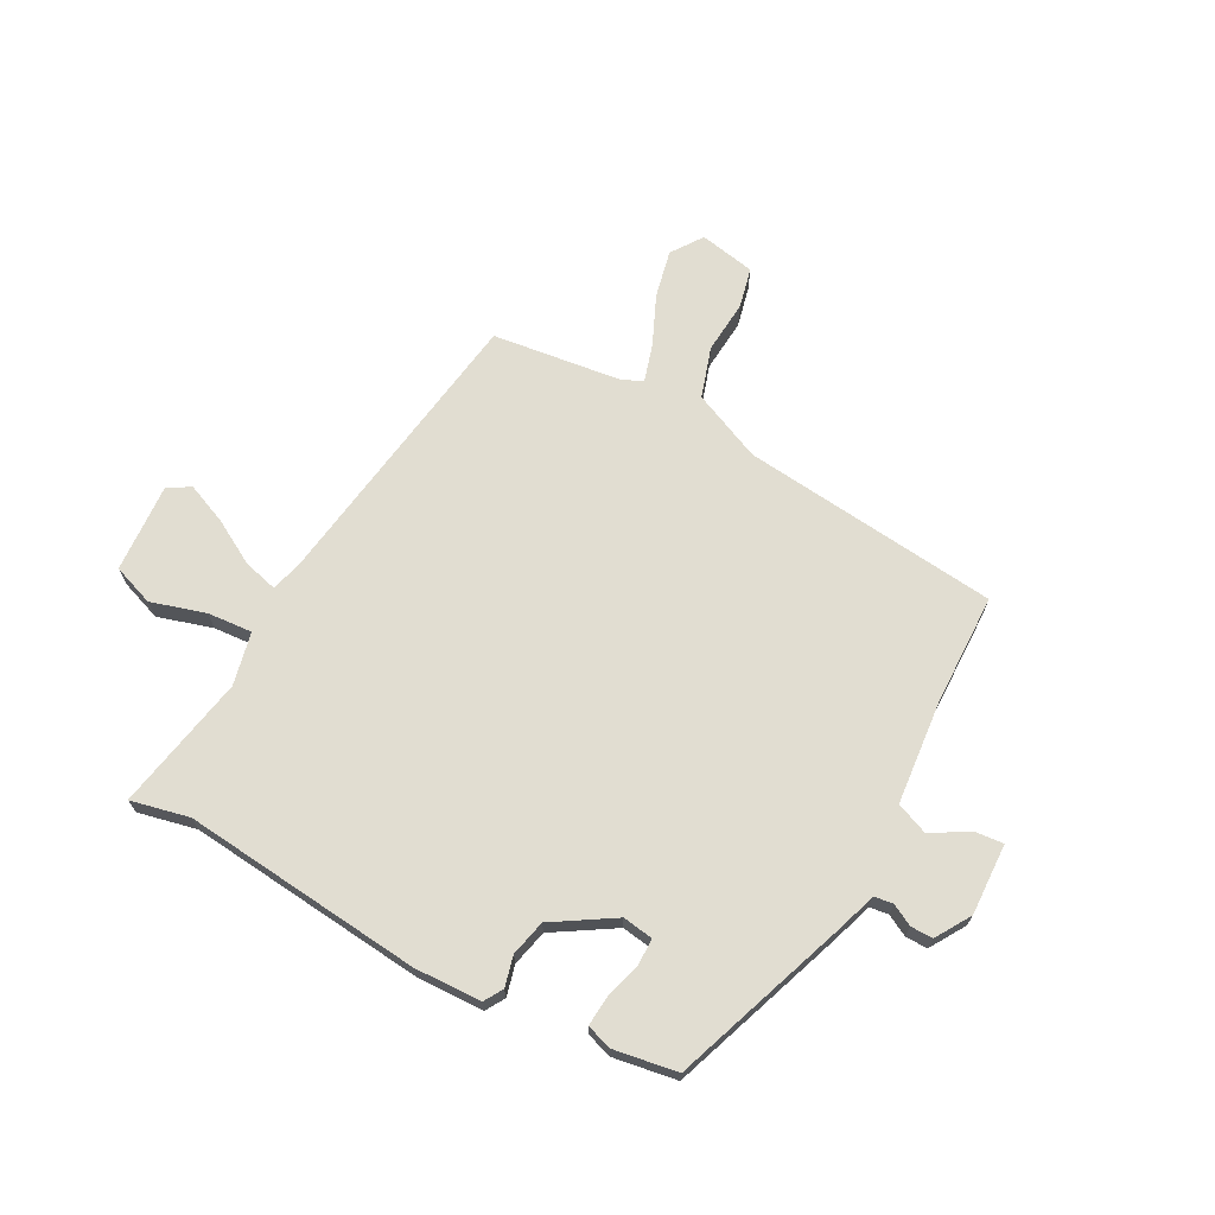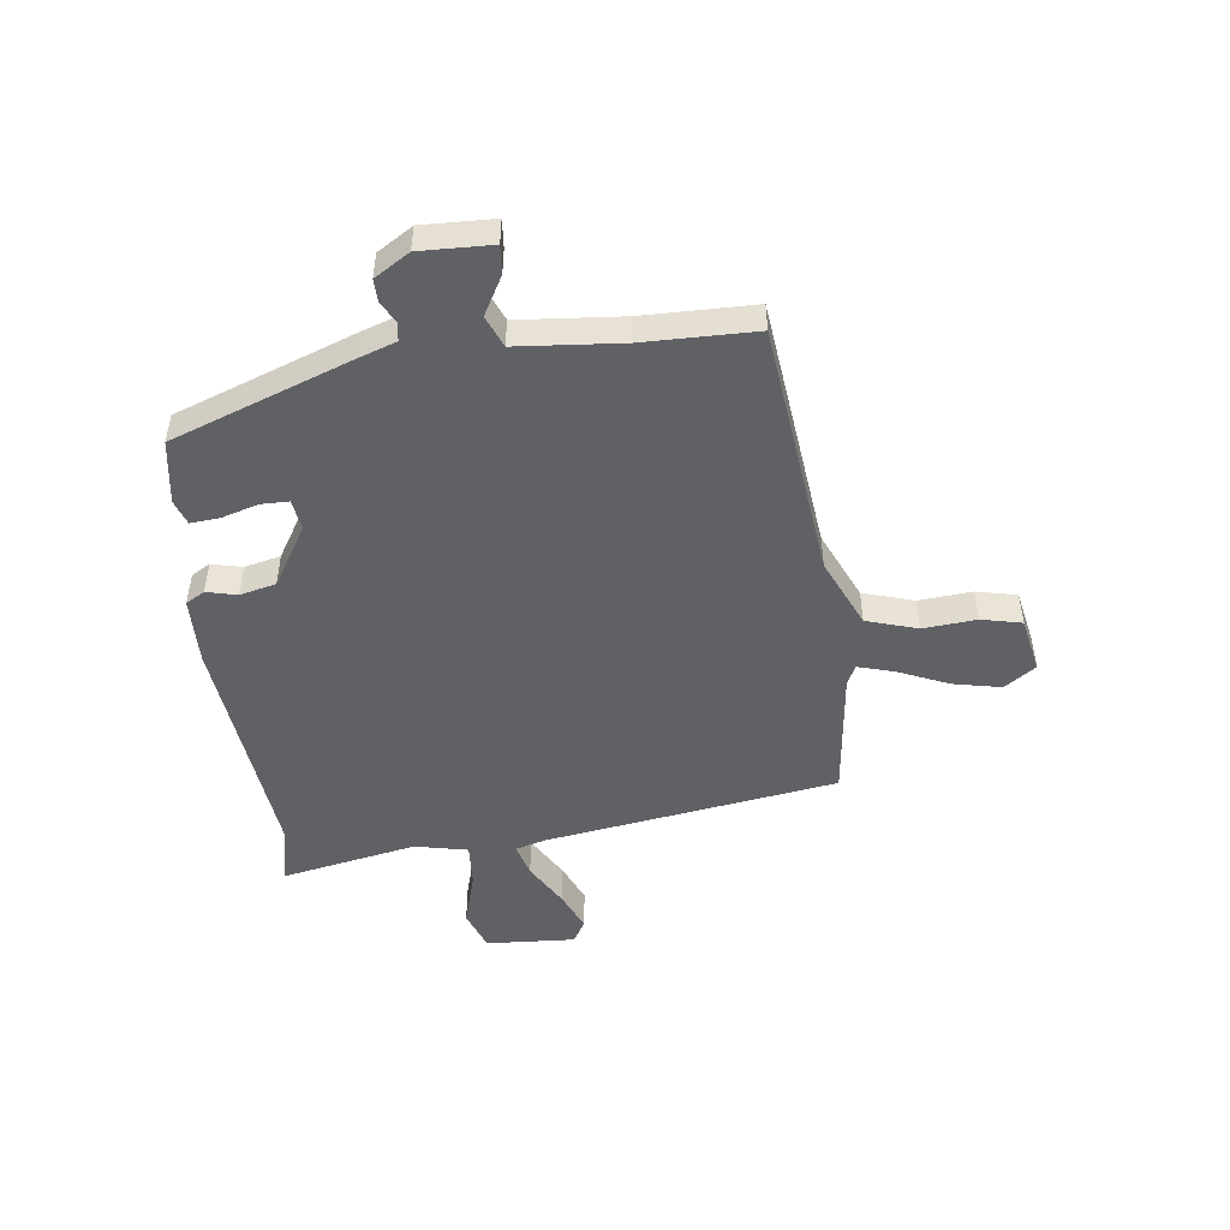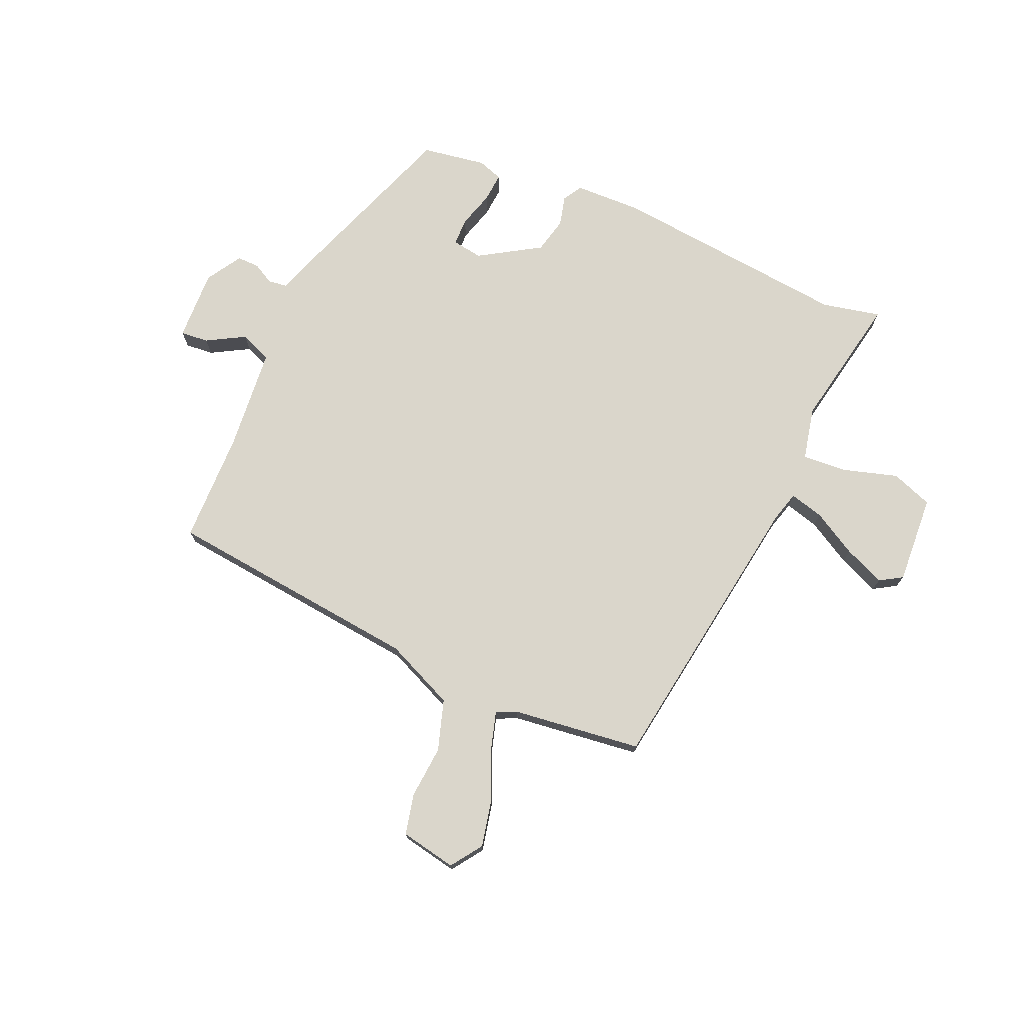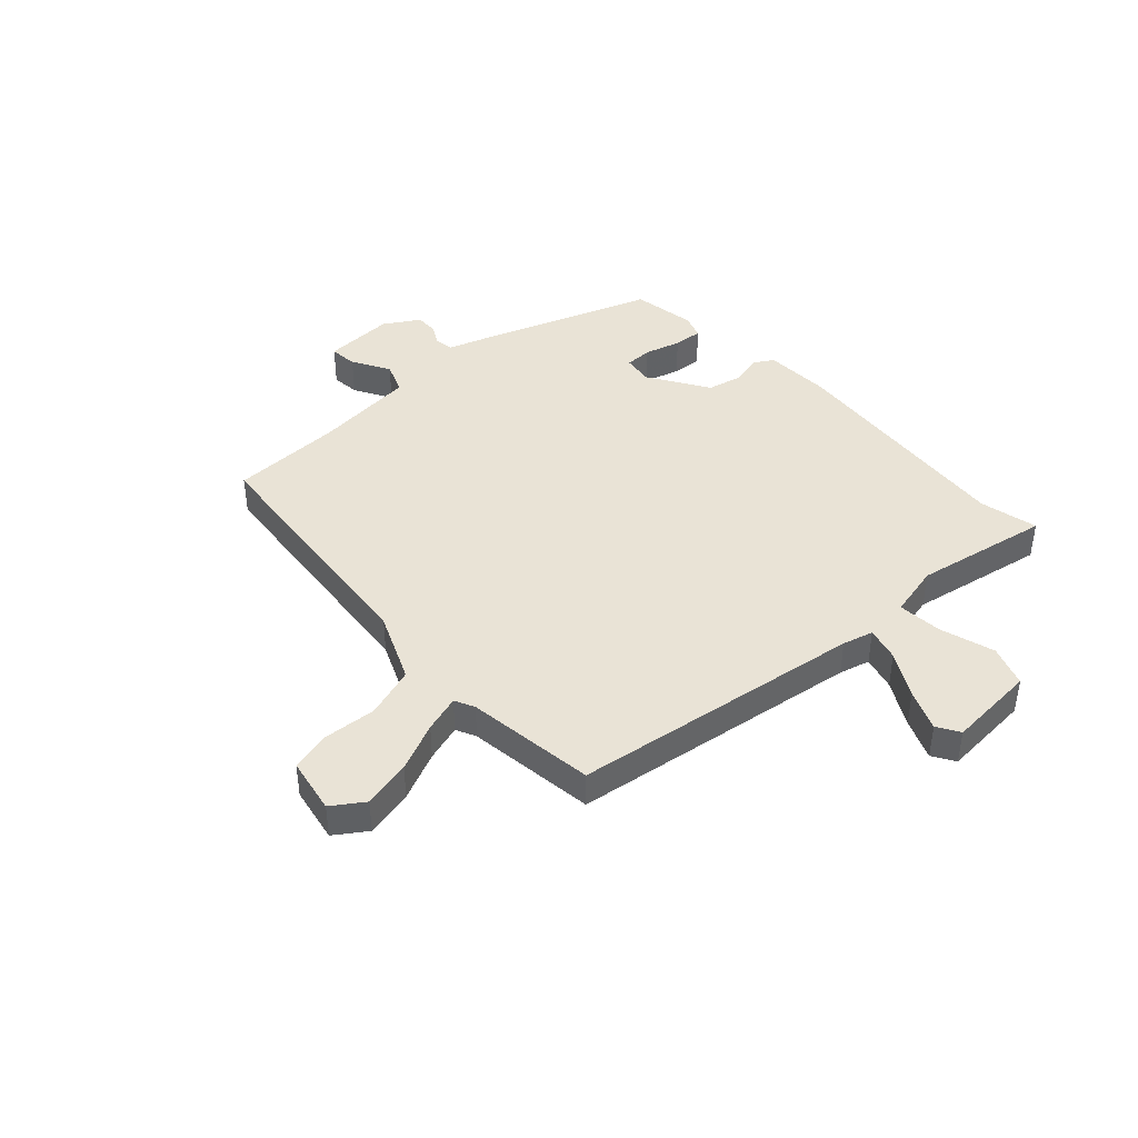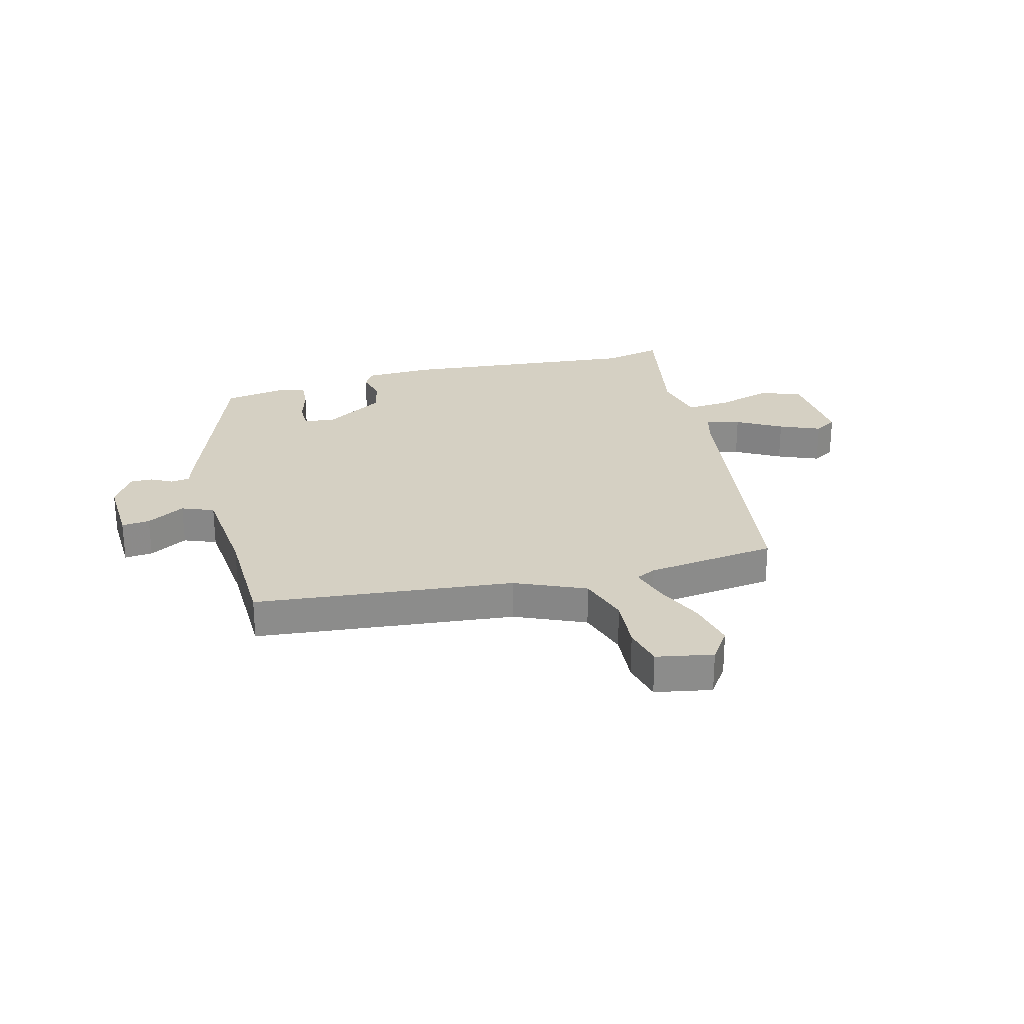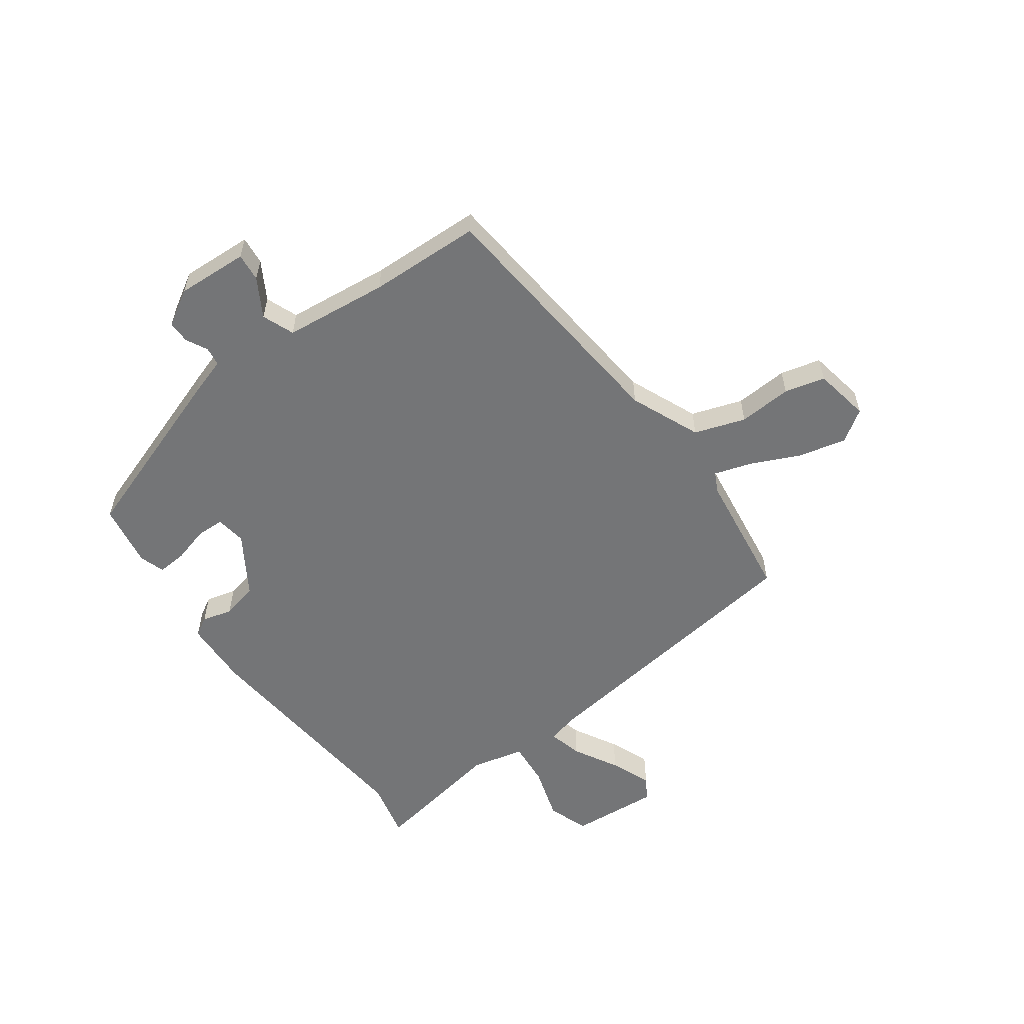
<metadata>
{"format":"obj","ext":"obj","renderer":"f3d","projection":"perspective","resolution":1024,"background":"white","views":[{"elev":68.9,"azim":27.4,"up":"+Y"},{"elev":-48.6,"azim":96.6,"up":"+Y"},{"elev":74.1,"azim":-157.2,"up":"+Y"},{"elev":42.3,"azim":-133.7,"up":"+Y"},{"elev":26.3,"azim":164.3,"up":"+Y"},{"elev":-56.5,"azim":124.4,"up":"+Y"}]}
</metadata>
<code>
v -0.448 0.07 -0.49
v -0.533 0.07 0.036
v -0.549 0.07 0.091
v -0.61 0.07 0.074
v -0.69 0.07 0.027
v -0.763 0.07 -0.005
v -0.804 0.07 0.019
v -0.796 0.07 0.18
v -0.722 0.07 0.208
v -0.623 0.07 0.18
v -0.542 0.07 0.175
v -0.522 0.07 0.271
v -0.572 0.07 0.515
v -0.466 0.07 0.493
v -0.034 0.07 0.542
v 0.088 0.07 0.54
v 0.109 0.07 0.506
v 0.096 0.07 0.451
v 0.112 0.07 0.386
v 0.222 0.07 0.32
v 0.277 0.07 0.329
v 0.277 0.07 0.379
v 0.257 0.07 0.444
v 0.252 0.07 0.497
v 0.297 0.07 0.513
v 0.413 0.07 0.496
v 0.532 0.07 0.179
v 0.557 0.07 0.108
v 0.591 0.07 0.104
v 0.629 0.07 0.125
v 0.669 0.07 0.126
v 0.709 0.07 0.063
v 0.706 0.07 -0.066
v 0.655 0.07 -0.062
v 0.586 0.07 -0.024
v 0.529 0.07 -0.048
v 0.514 0.07 -0.236
v 0.513 0.07 -0.437
v 0.049 0.07 -0.493
v -0.076 0.07 -0.55
v -0.104 0.07 -0.642
v -0.095 0.07 -0.738
v -0.111 0.07 -0.811
v -0.212 0.07 -0.832
v -0.252 0.07 -0.776
v -0.234 0.07 -0.689
v -0.196 0.07 -0.6
v -0.177 0.07 -0.533
v -0.213 0.07 -0.516
v -0.448 0 -0.49
v -0.533 0 0.036
v -0.549 0 0.091
v -0.61 0 0.074
v -0.69 0 0.027
v -0.763 0 -0.005
v -0.804 0 0.019
v -0.796 0 0.18
v -0.722 0 0.208
v -0.623 0 0.18
v -0.542 0 0.175
v -0.522 0 0.271
v -0.572 0 0.515
v -0.466 0 0.493
v -0.034 0 0.542
v 0.088 0 0.54
v 0.109 0 0.506
v 0.096 0 0.451
v 0.112 0 0.386
v 0.222 0 0.32
v 0.277 0 0.329
v 0.277 0 0.379
v 0.257 0 0.444
v 0.252 0 0.497
v 0.297 0 0.513
v 0.413 0 0.496
v 0.532 0 0.179
v 0.557 0 0.108
v 0.591 0 0.104
v 0.629 0 0.125
v 0.669 0 0.126
v 0.709 0 0.063
v 0.706 0 -0.066
v 0.655 0 -0.062
v 0.586 0 -0.024
v 0.529 0 -0.048
v 0.514 0 -0.236
v 0.513 0 -0.437
v 0.049 0 -0.493
v -0.076 0 -0.55
v -0.104 0 -0.642
v -0.095 0 -0.738
v -0.111 0 -0.811
v -0.212 0 -0.832
v -0.252 0 -0.776
v -0.234 0 -0.689
v -0.196 0 -0.6
v -0.177 0 -0.533
v -0.213 0 -0.516
f 44 45 46 47
f 44 47 48
f 41 42 43 44
f 40 41 44 48
f 39 40 48 49
f 37 38 39 49
f 32 33 34 35
f 32 35 36
f 29 30 31 32
f 28 29 32 36
f 27 28 36
f 22 23 24 25
f 21 22 25 26
f 15 16 17 18
f 14 15 18 19
f 12 13 14
f 11 12 14 19
f 7 8 9 10
f 7 10 11
f 4 5 6 7
f 4 7 11 19
f 37 49 1 2
f 36 37 2 3
f 21 26 27 36
f 20 21 36 3
f 3 4 19 20
f 96 95 94 93
f 97 96 93
f 93 92 91 90
f 97 93 90 89
f 98 97 89 88
f 98 88 87 86
f 84 83 82 81
f 85 84 81
f 81 80 79 78
f 85 81 78 77
f 85 77 76
f 74 73 72 71
f 75 74 71 70
f 67 66 65 64
f 68 67 64 63
f 63 62 61
f 68 63 61 60
f 59 58 57 56
f 60 59 56
f 56 55 54 53
f 68 60 56 53
f 51 50 98 86
f 52 51 86 85
f 85 76 75 70
f 52 85 70 69
f 69 68 53 52
f 1 50 51 2
f 2 51 52 3
f 3 52 53 4
f 4 53 54 5
f 5 54 55 6
f 6 55 56 7
f 7 56 57 8
f 8 57 58 9
f 9 58 59 10
f 10 59 60 11
f 11 60 61 12
f 12 61 62 13
f 13 62 63 14
f 14 63 64 15
f 15 64 65 16
f 16 65 66 17
f 17 66 67 18
f 18 67 68 19
f 19 68 69 20
f 20 69 70 21
f 21 70 71 22
f 22 71 72 23
f 23 72 73 24
f 24 73 74 25
f 25 74 75 26
f 26 75 76 27
f 27 76 77 28
f 28 77 78 29
f 29 78 79 30
f 30 79 80 31
f 31 80 81 32
f 32 81 82 33
f 33 82 83 34
f 34 83 84 35
f 35 84 85 36
f 36 85 86 37
f 37 86 87 38
f 38 87 88 39
f 39 88 89 40
f 40 89 90 41
f 41 90 91 42
f 42 91 92 43
f 43 92 93 44
f 44 93 94 45
f 45 94 95 46
f 46 95 96 47
f 47 96 97 48
f 48 97 98 49
f 49 98 50 1

</code>
